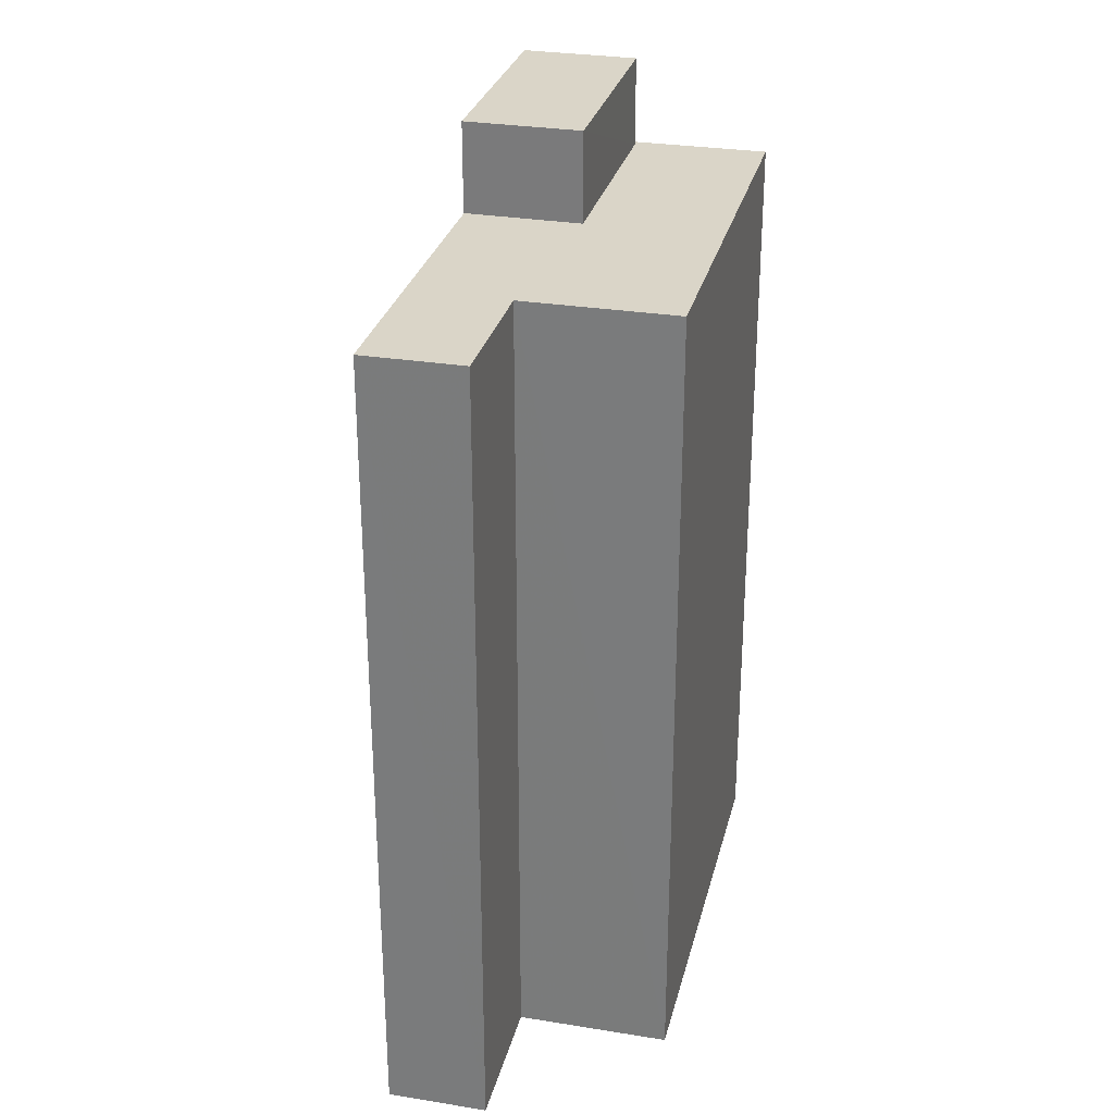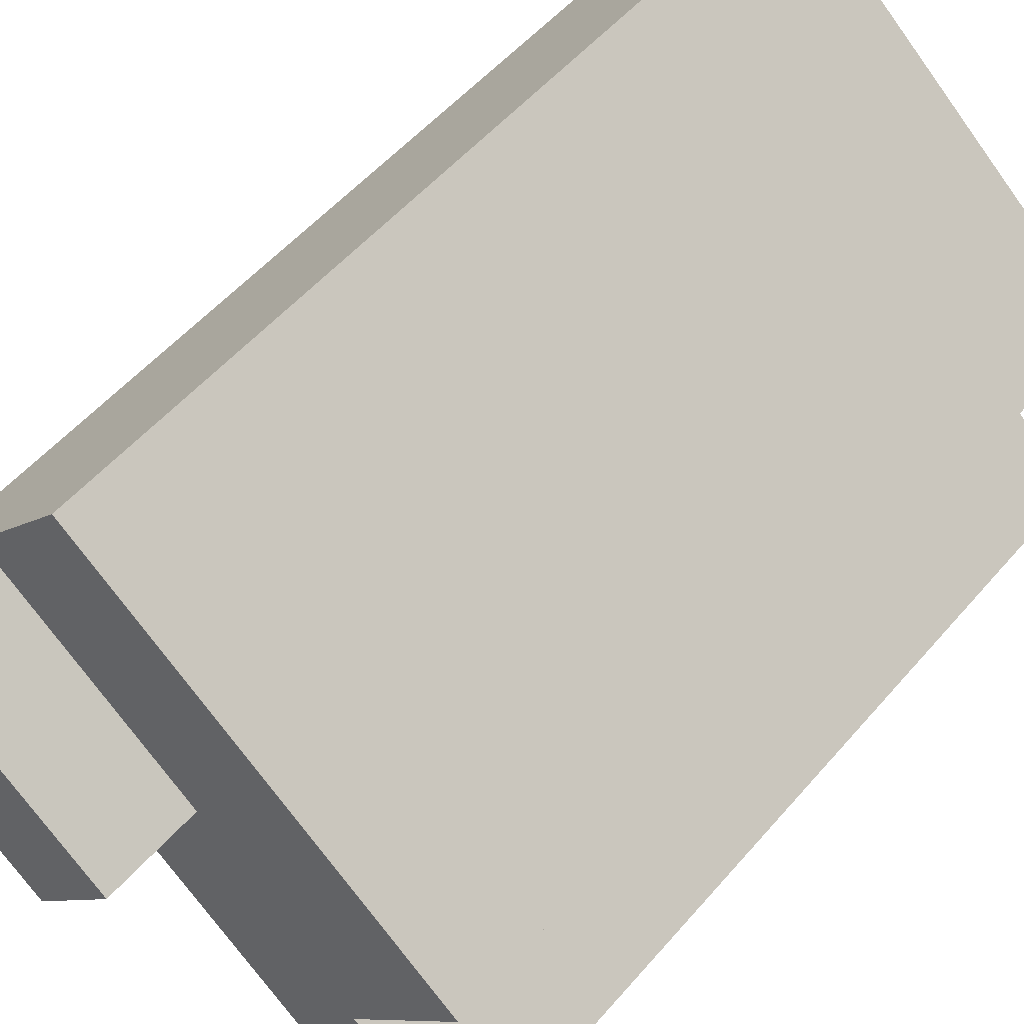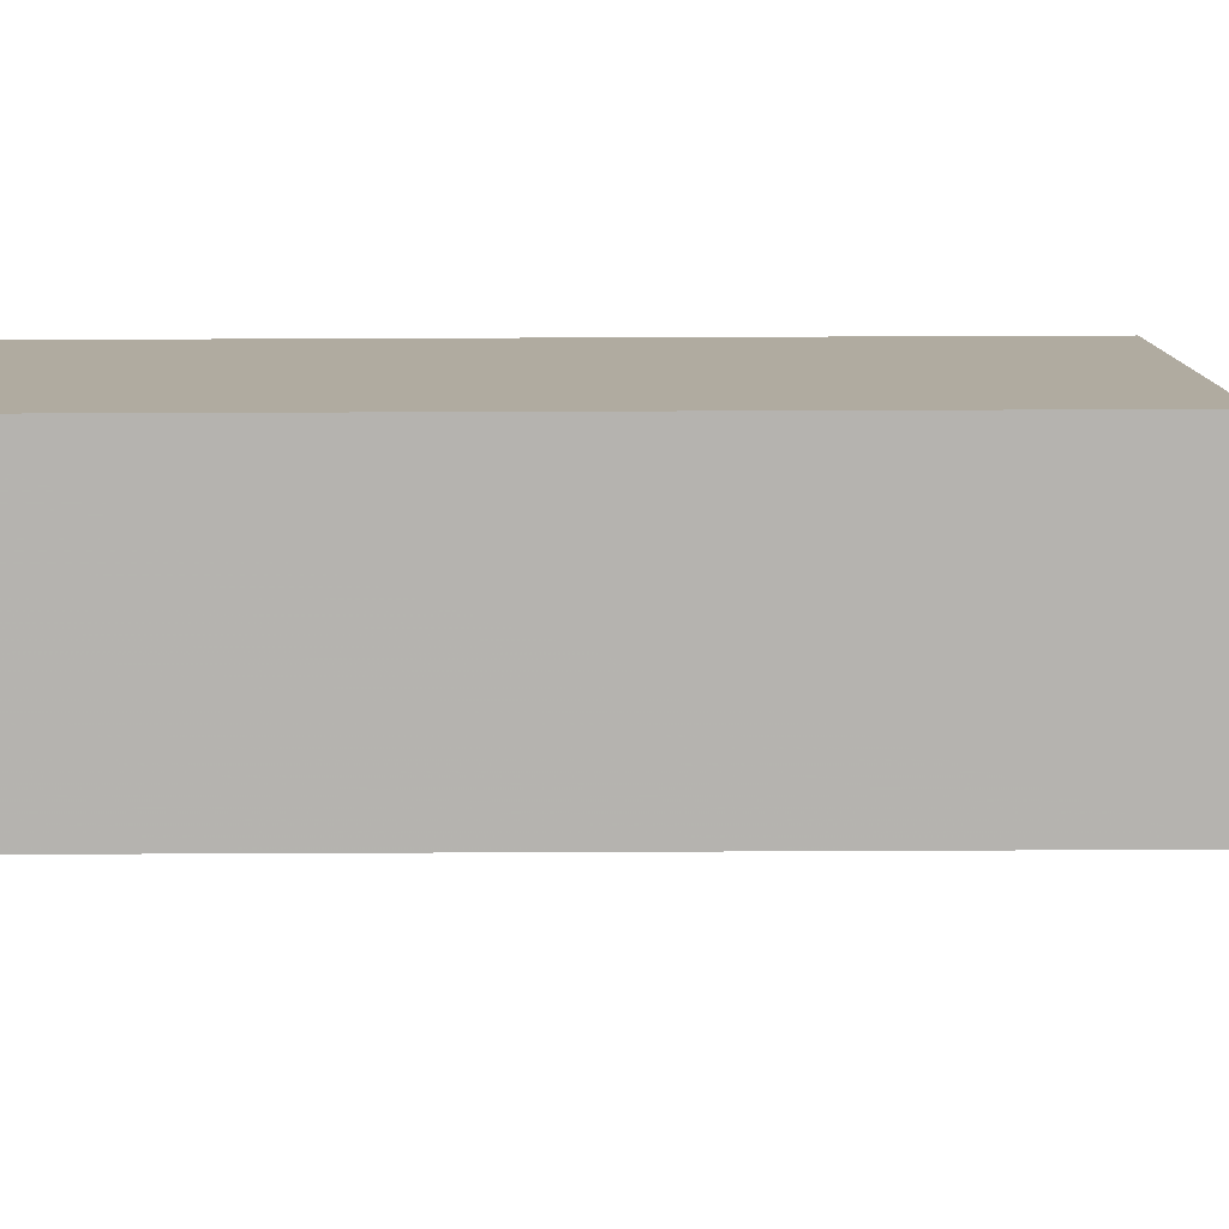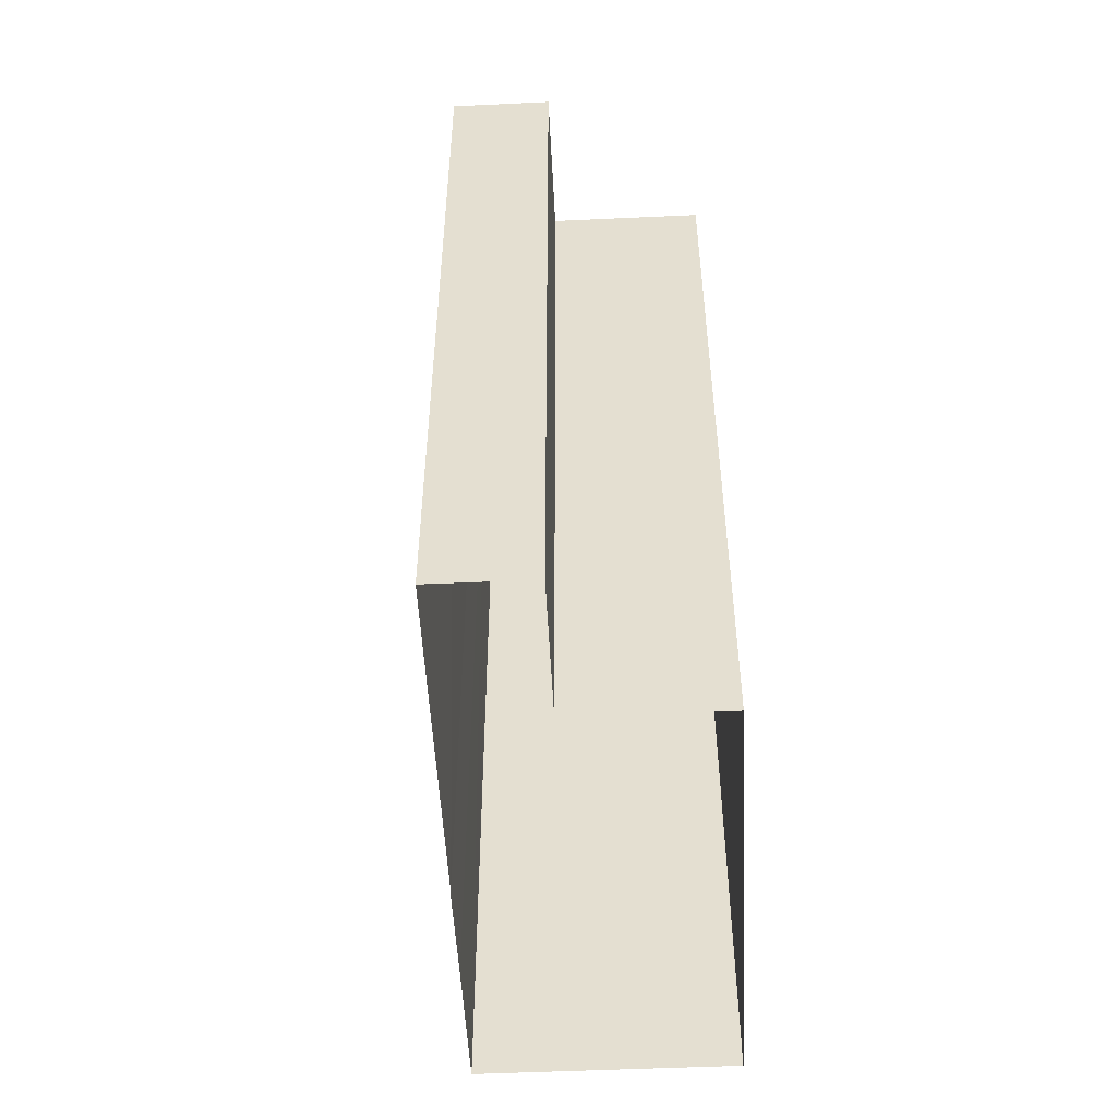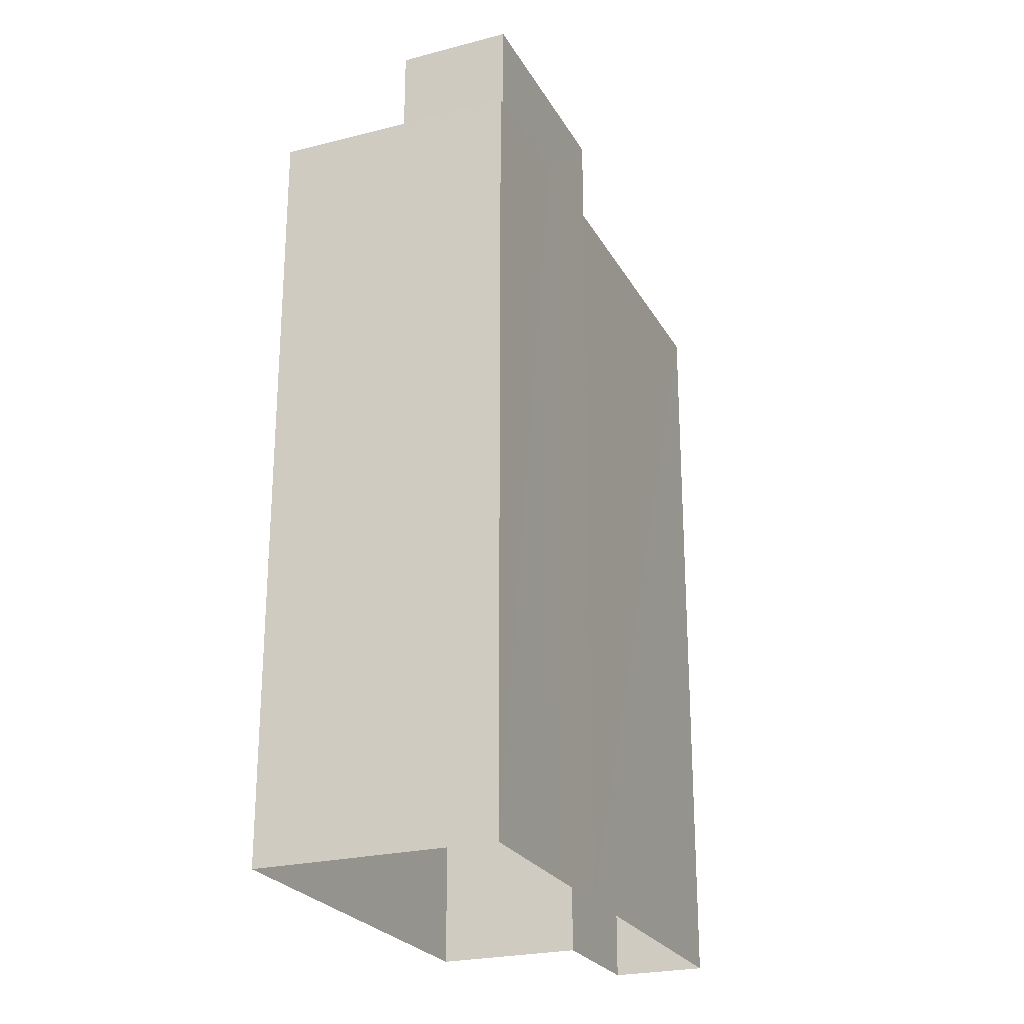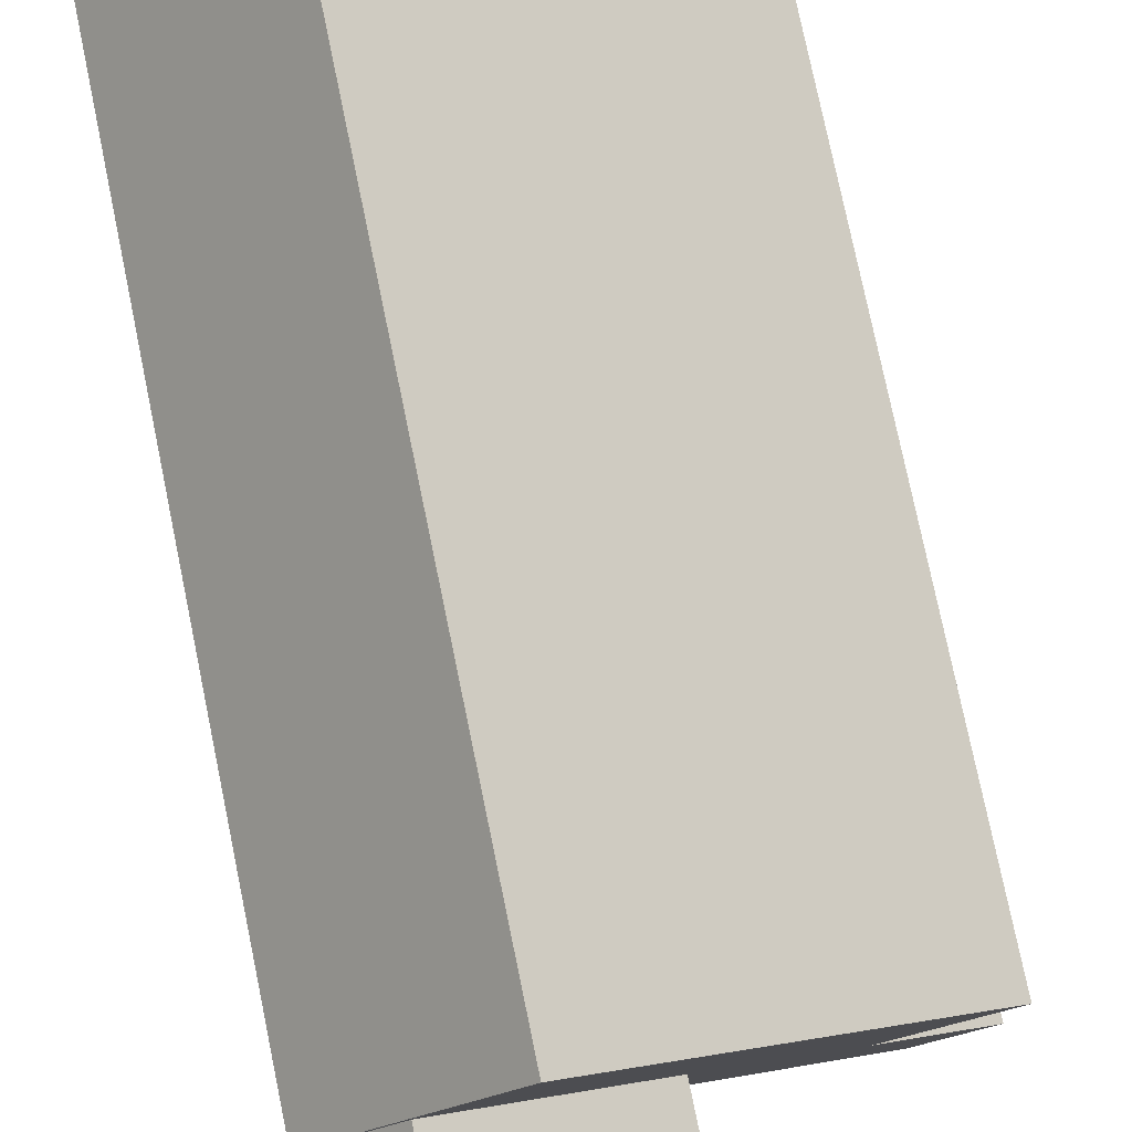
<metadata>
{"format":"obj","ext":"obj","renderer":"f3d","projection":"perspective","resolution":1024,"background":"white","views":[{"elev":29.1,"azim":62.7,"up":"+Z"},{"elev":52.6,"azim":39.3,"up":"+Y"},{"elev":50.5,"azim":-90.3,"up":"+Y"},{"elev":-52.0,"azim":52.1,"up":"+Z"},{"elev":-24.4,"azim":-108.0,"up":"+Z"},{"elev":78.0,"azim":-11.7,"up":"+Y"}]}
</metadata>
<code>
v -6234 -3.634e+04 3.885
v -6234 -3.634e+04 3.885
v -6235 -3.634e+04 3.886
v -6228 -3.635e+04 3.882
v -6229 -3.634e+04 3.884
v -6226 -3.635e+04 3.883
v -6238 -3.634e+04 3.887
v -6234 -3.633e+04 3.888
v -6226 -3.634e+04 3.884
v -6234 -3.634e+04 24.66
v -6236 -3.634e+04 24.66
v -6238 -3.634e+04 24.66
v -6232 -3.634e+04 24.66
v -6229 -3.634e+04 22.56
v -6226 -3.634e+04 22.56
v -6232 -3.634e+04 22.56
v -6228 -3.635e+04 22.56
v -6226 -3.635e+04 22.56
v -6234 -3.633e+04 22.56
v -6238 -3.634e+04 22.56
v -6236 -3.634e+04 22.56
v -6234 -3.634e+04 22.56
v -6238 -3.634e+04 22.56
v -6235 -3.634e+04 22.56
f 1 2 3
f 4 1 5
f 5 6 4
f 7 8 3
f 8 9 1
f 5 1 9
f 3 8 1
f 10 11 12
f 10 13 11
f 14 15 16
f 17 18 14
f 15 19 16
f 19 20 21
f 22 17 14
f 23 20 24
f 22 14 16
f 16 19 21
f 21 20 23
f 16 13 22
f 1 22 2
f 2 22 10
f 22 13 10
f 12 24 10
f 10 24 2
f 12 23 24
f 2 24 3
f 12 21 23
f 12 11 21
f 21 11 13
f 16 21 13
f 15 9 8
f 19 15 8
f 14 5 9
f 15 14 9
f 18 6 5
f 14 18 5
f 17 4 6
f 18 17 6
f 1 4 17
f 22 1 17
f 24 20 7
f 3 24 7
f 20 19 8
f 7 20 8

</code>
